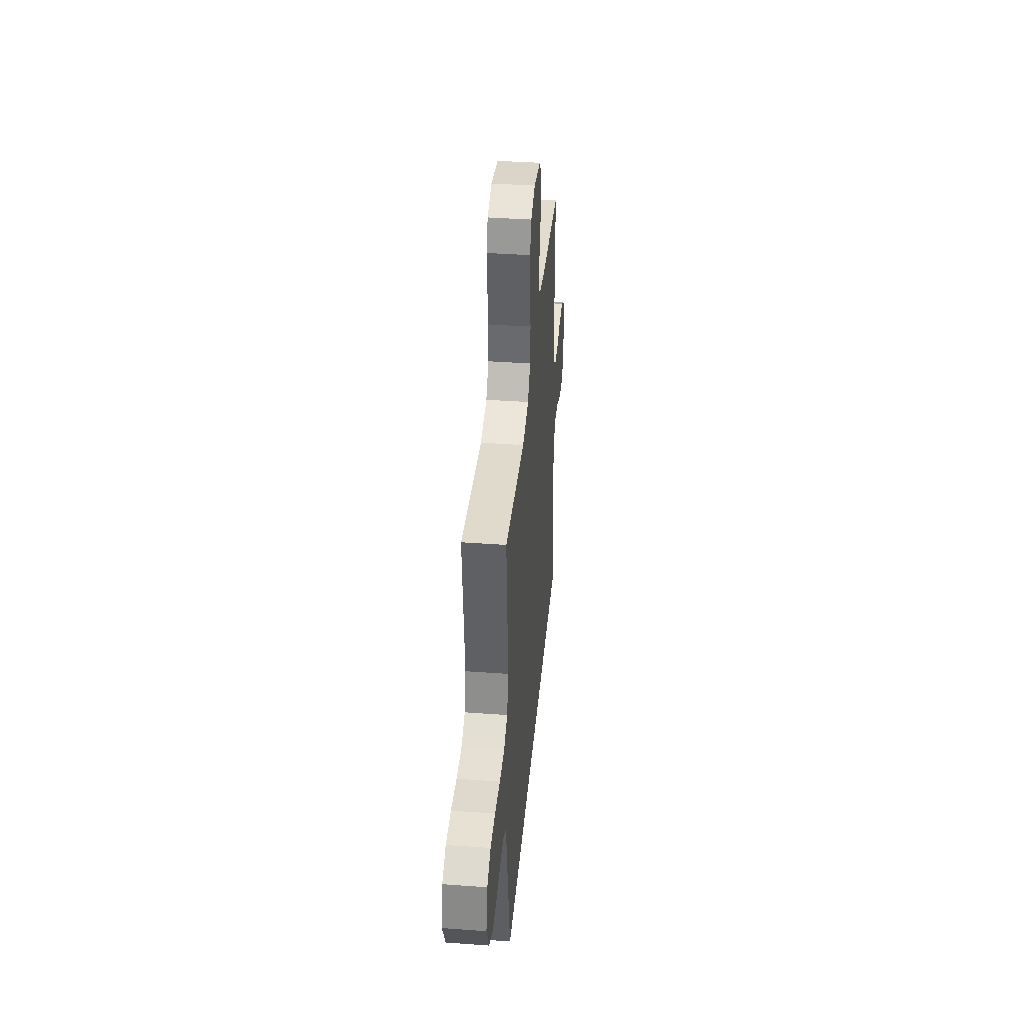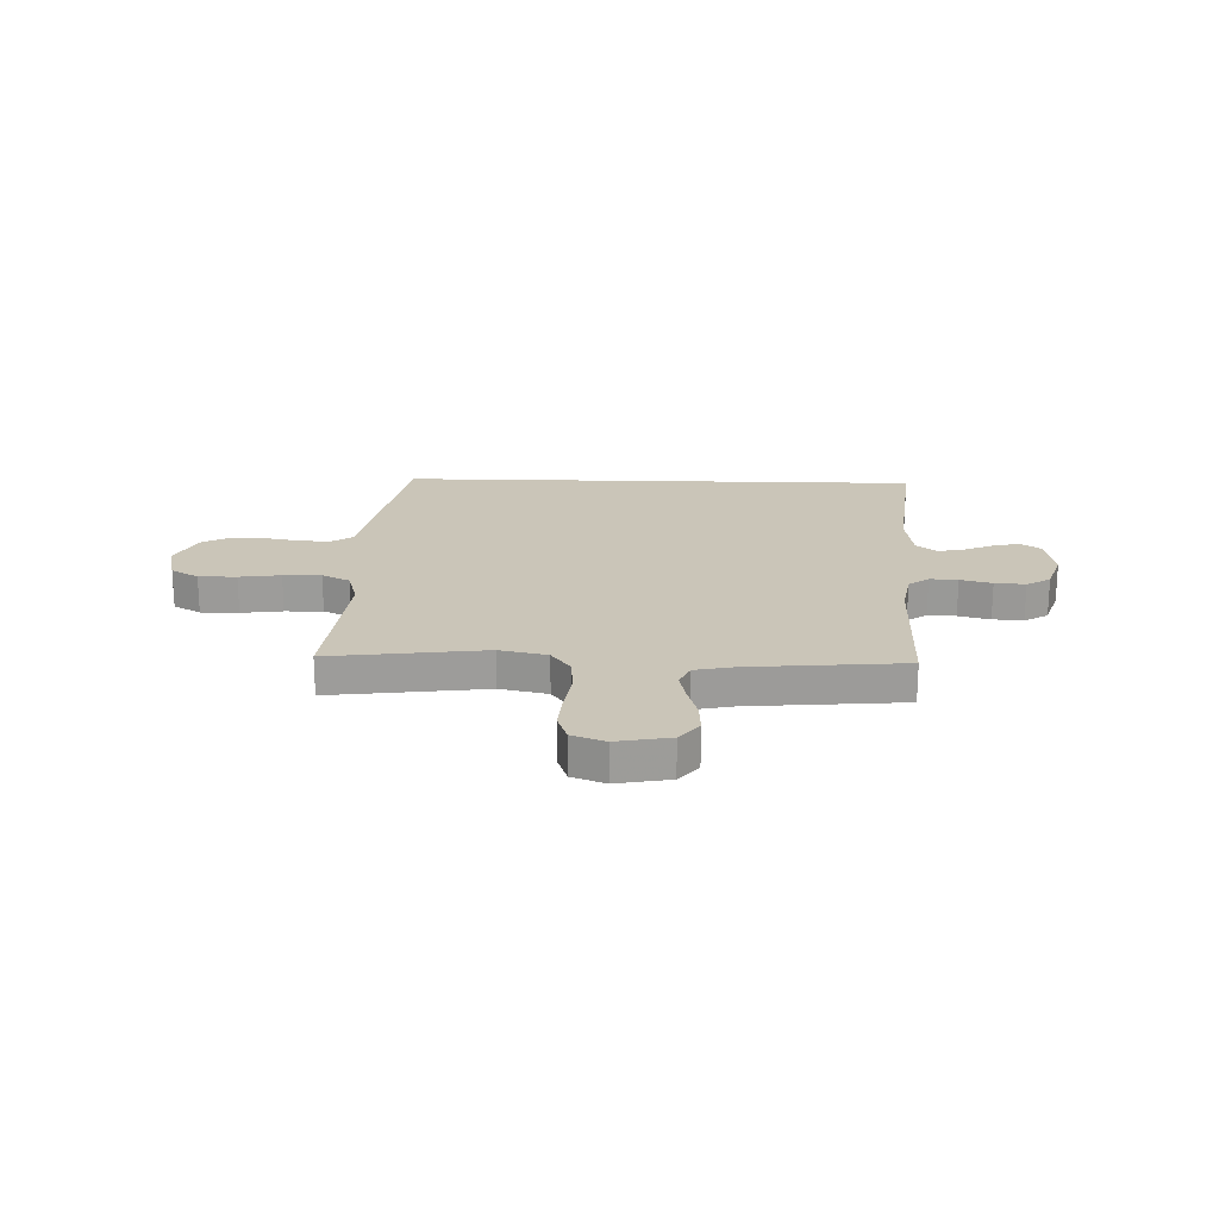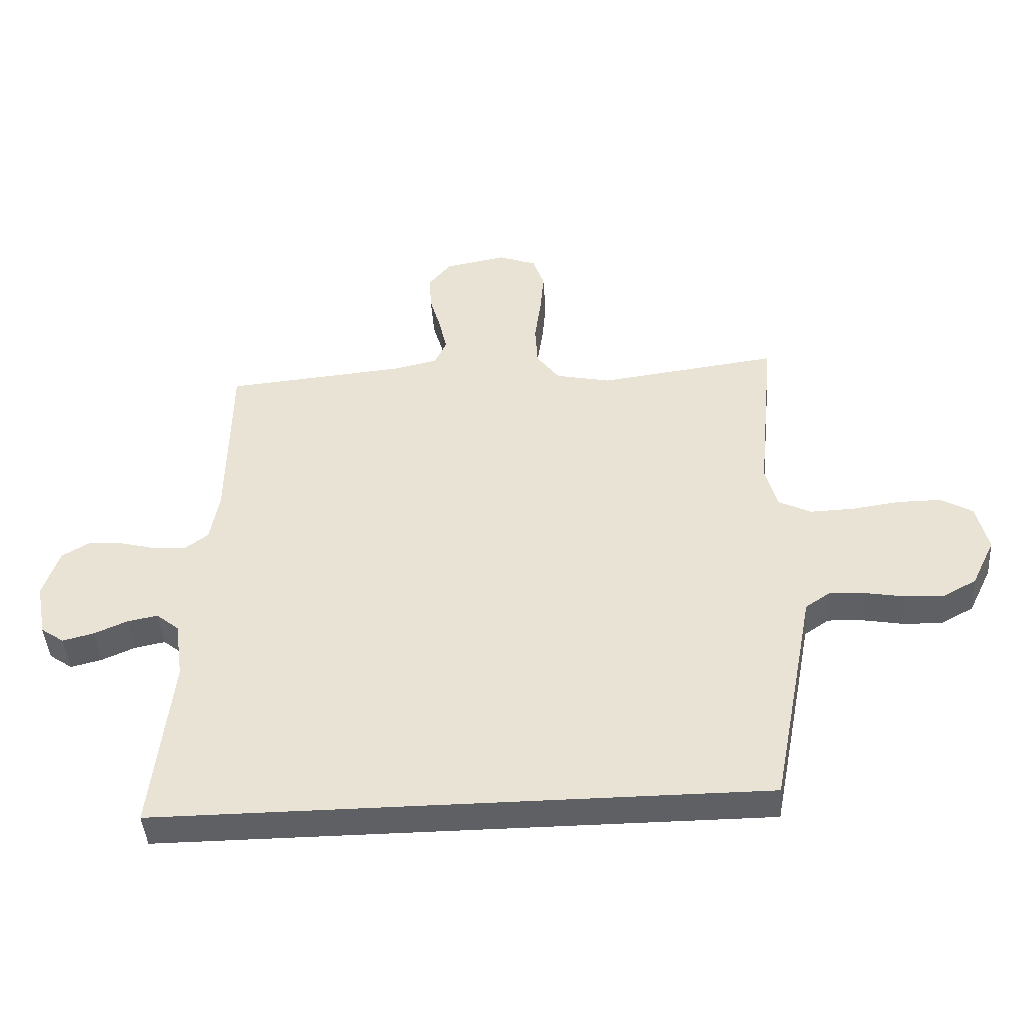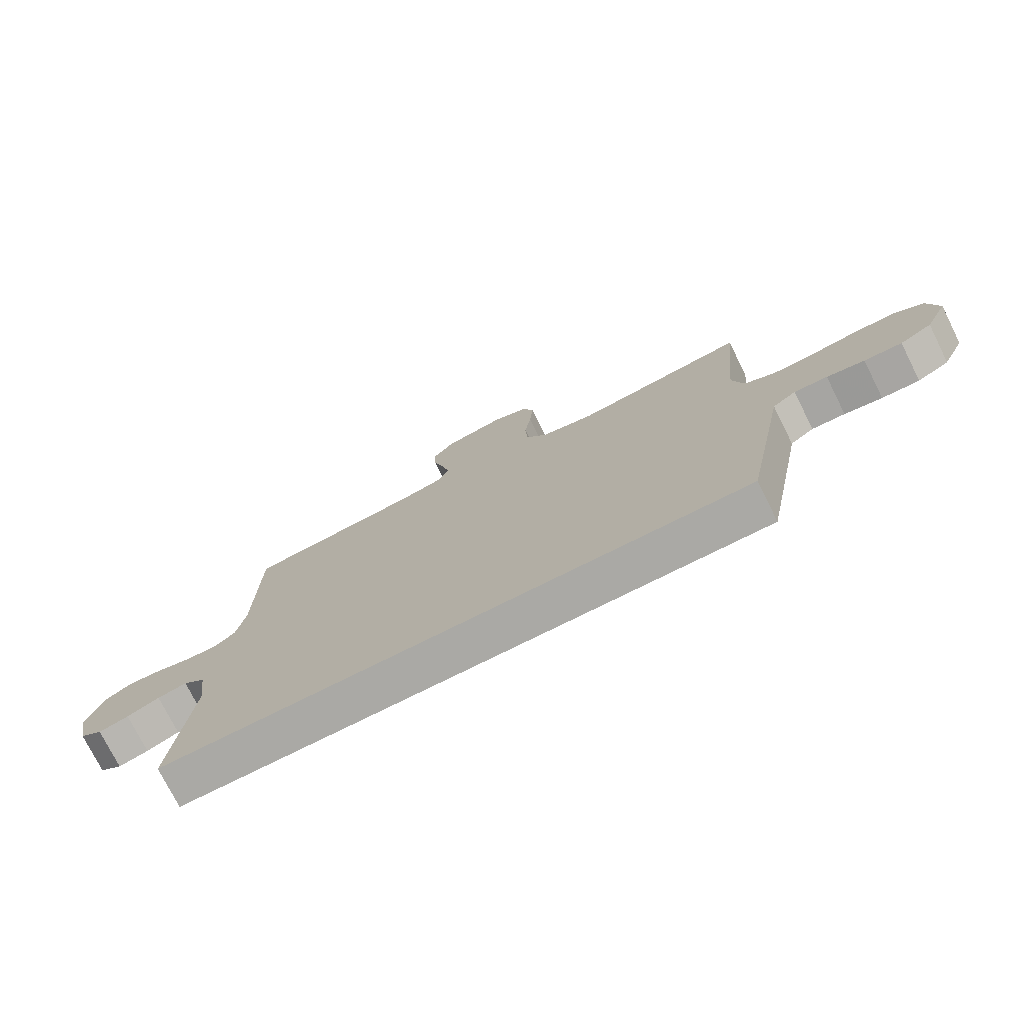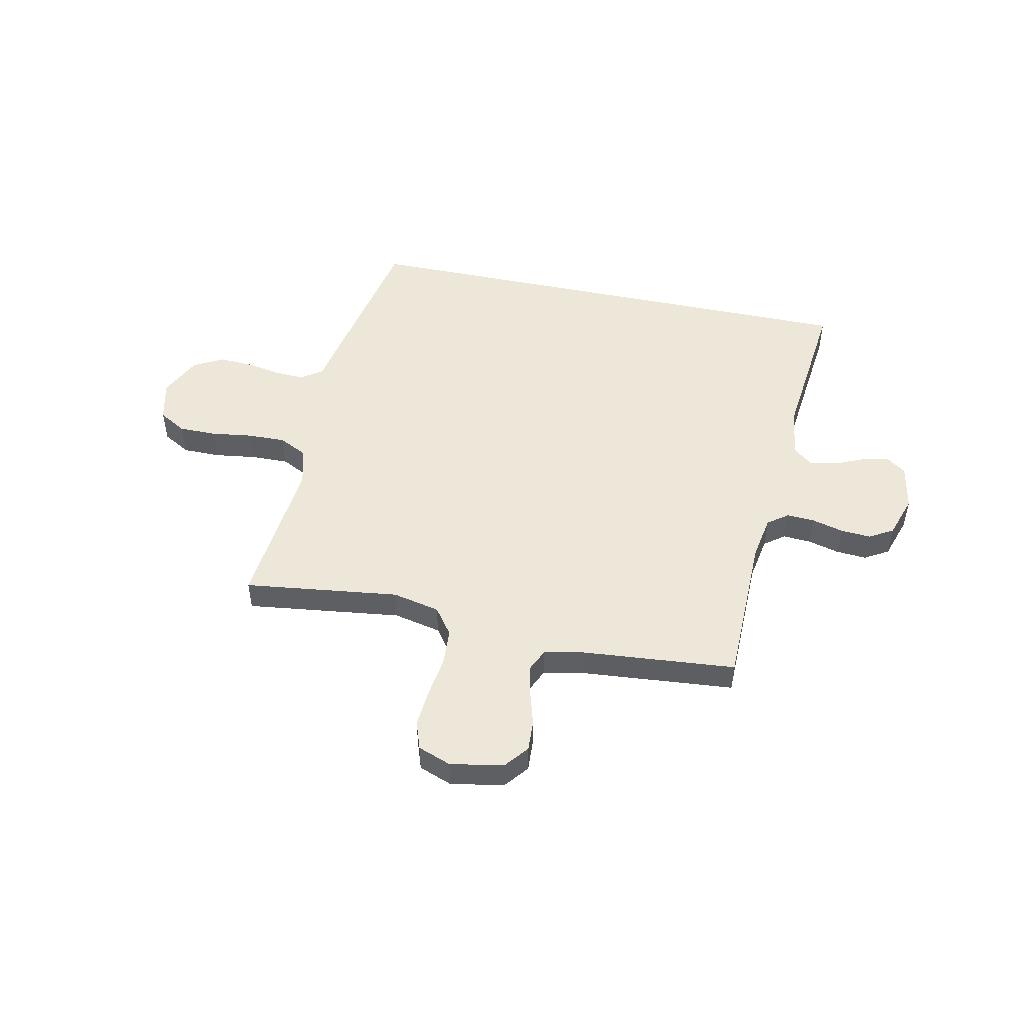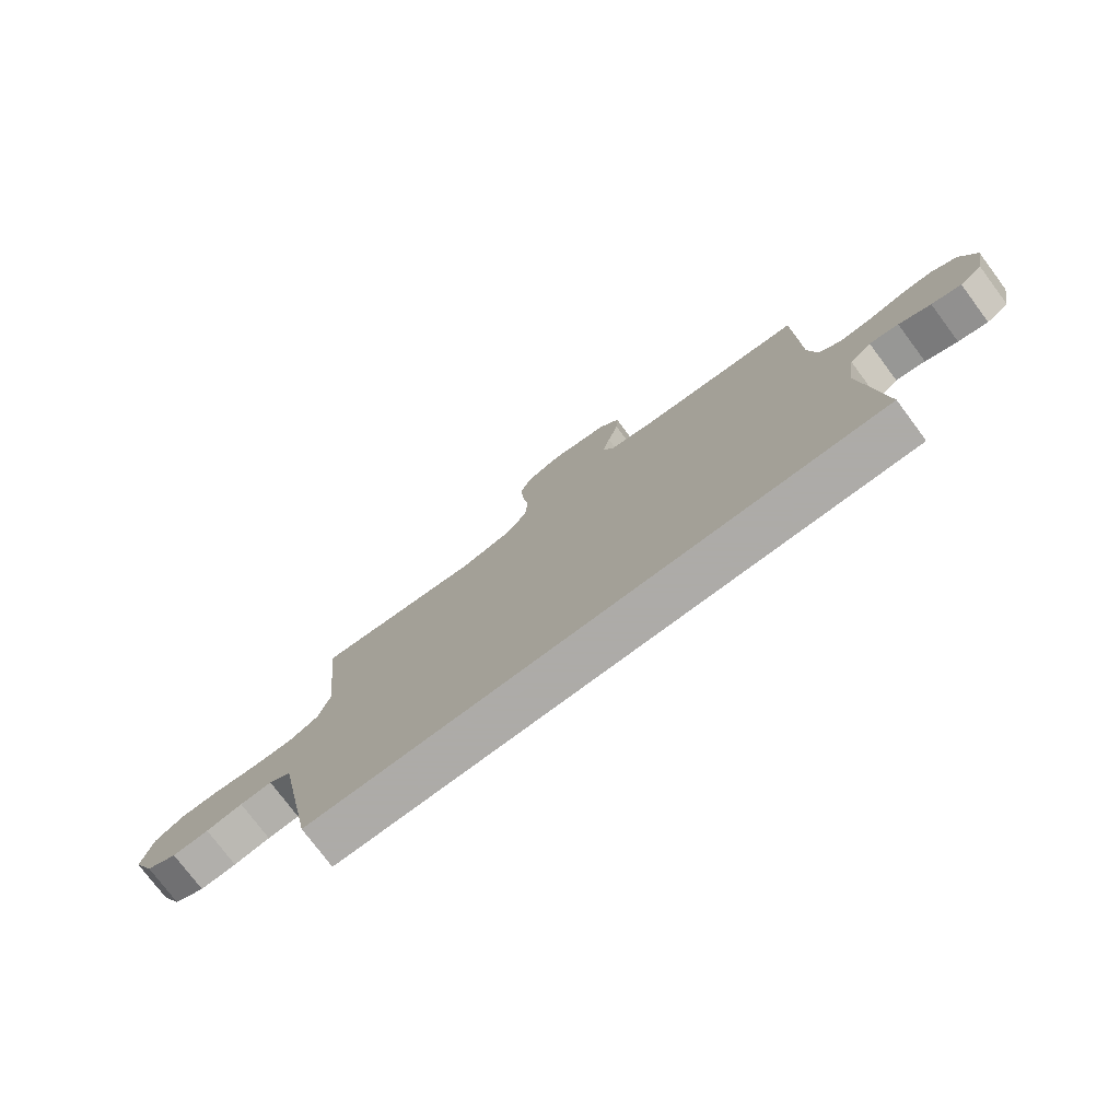
<metadata>
{"format":"obj","ext":"obj","renderer":"f3d","projection":"perspective","resolution":1024,"background":"white","views":[{"elev":39.5,"azim":-84.8,"up":"+Z"},{"elev":20.4,"azim":1.7,"up":"+Y"},{"elev":-43.9,"azim":-175.9,"up":"+Z"},{"elev":-75.4,"azim":-153.4,"up":"+Z"},{"elev":49.7,"azim":11.9,"up":"+Y"},{"elev":-76.5,"azim":36.8,"up":"+Z"}]}
</metadata>
<code>
v 0.571 0.07 -0.5
v -0.444 0.07 -0.5
v -0.502 0.07 -0.2
v -0.517 0.07 -0.121
v -0.558 0.07 -0.093
v -0.616 0.07 -0.096
v -0.682 0.07 -0.108
v -0.748 0.07 -0.111
v -0.804 0.07 -0.081
v -0.843 0.07 0
v -0.824 0.07 0.081
v -0.771 0.07 0.112
v -0.698 0.07 0.112
v -0.618 0.07 0.101
v -0.545 0.07 0.099
v -0.491 0.07 0.126
v -0.471 0.07 0.2
v -0.5 0.07 0.5
v -0.2 0.07 0.462
v -0.108 0.07 0.482
v -0.07 0.07 0.534
v -0.066 0.07 0.606
v -0.077 0.07 0.684
v -0.083 0.07 0.757
v -0.064 0.07 0.812
v 0 0.07 0.836
v 0.103 0.07 0.817
v 0.14 0.07 0.771
v 0.137 0.07 0.711
v 0.118 0.07 0.645
v 0.105 0.07 0.586
v 0.125 0.07 0.542
v 0.2 0.07 0.526
v 0.5 0.07 0.5
v 0.504 0.07 0.2
v 0.519 0.07 0.115
v 0.558 0.07 0.086
v 0.612 0.07 0.089
v 0.673 0.07 0.105
v 0.732 0.07 0.109
v 0.778 0.07 0.082
v 0.805 0.07 0
v 0.788 0.07 -0.091
v 0.749 0.07 -0.118
v 0.697 0.07 -0.105
v 0.641 0.07 -0.081
v 0.59 0.07 -0.071
v 0.552 0.07 -0.102
v 0.538 0.07 -0.2
v 0.571 0 -0.5
v -0.444 0 -0.5
v -0.502 0 -0.2
v -0.517 0 -0.121
v -0.558 0 -0.093
v -0.616 0 -0.096
v -0.682 0 -0.108
v -0.748 0 -0.111
v -0.804 0 -0.081
v -0.843 0 0
v -0.824 0 0.081
v -0.771 0 0.112
v -0.698 0 0.112
v -0.618 0 0.101
v -0.545 0 0.099
v -0.491 0 0.126
v -0.471 0 0.2
v -0.5 0 0.5
v -0.2 0 0.462
v -0.108 0 0.482
v -0.07 0 0.534
v -0.066 0 0.606
v -0.077 0 0.684
v -0.083 0 0.757
v -0.064 0 0.812
v 0 0 0.836
v 0.103 0 0.817
v 0.14 0 0.771
v 0.137 0 0.711
v 0.118 0 0.645
v 0.105 0 0.586
v 0.125 0 0.542
v 0.2 0 0.526
v 0.5 0 0.5
v 0.504 0 0.2
v 0.519 0 0.115
v 0.558 0 0.086
v 0.612 0 0.089
v 0.673 0 0.105
v 0.732 0 0.109
v 0.778 0 0.082
v 0.805 0 0
v 0.788 0 -0.091
v 0.749 0 -0.118
v 0.697 0 -0.105
v 0.641 0 -0.081
v 0.59 0 -0.071
v 0.552 0 -0.102
v 0.538 0 -0.2
f 44 45 46
f 43 44 46
f 42 43 46
f 41 42 46
f 40 41 46
f 39 40 46
f 38 39 46
f 37 38 46 47
f 36 37 47 48
f 33 34 35
f 36 48 49
f 35 36 49
f 33 35 49
f 32 33 49
f 28 29 30
f 27 28 30
f 26 27 30
f 25 26 30
f 24 25 30
f 23 24 30
f 22 23 30
f 21 22 30 31
f 20 21 31 32
f 17 18 19
f 16 17 19 20
f 12 13 14
f 11 12 14
f 10 11 14
f 9 10 14
f 8 9 14
f 7 8 14
f 6 7 14
f 5 6 14 15
f 4 5 15 16
f 20 32 49
f 16 20 49
f 4 16 49
f 3 4 49
f 2 3 49
f 1 2 49
f 95 94 93
f 95 93 92
f 95 92 91
f 95 91 90
f 95 90 89
f 95 89 88
f 95 88 87
f 96 95 87 86
f 97 96 86 85
f 84 83 82
f 98 97 85
f 98 85 84
f 98 84 82
f 98 82 81
f 79 78 77
f 79 77 76
f 79 76 75
f 79 75 74
f 79 74 73
f 79 73 72
f 79 72 71
f 80 79 71 70
f 81 80 70 69
f 68 67 66
f 69 68 66 65
f 63 62 61
f 63 61 60
f 63 60 59
f 63 59 58
f 63 58 57
f 63 57 56
f 63 56 55
f 64 63 55 54
f 65 64 54 53
f 98 81 69
f 98 69 65
f 98 65 53
f 98 53 52
f 98 52 51
f 98 51 50
f 1 50 51 2
f 2 51 52 3
f 3 52 53 4
f 4 53 54 5
f 5 54 55 6
f 6 55 56 7
f 7 56 57 8
f 8 57 58 9
f 9 58 59 10
f 10 59 60 11
f 11 60 61 12
f 12 61 62 13
f 13 62 63 14
f 14 63 64 15
f 15 64 65 16
f 16 65 66 17
f 17 66 67 18
f 18 67 68 19
f 19 68 69 20
f 20 69 70 21
f 21 70 71 22
f 22 71 72 23
f 23 72 73 24
f 24 73 74 25
f 25 74 75 26
f 26 75 76 27
f 27 76 77 28
f 28 77 78 29
f 29 78 79 30
f 30 79 80 31
f 31 80 81 32
f 32 81 82 33
f 33 82 83 34
f 34 83 84 35
f 35 84 85 36
f 36 85 86 37
f 37 86 87 38
f 38 87 88 39
f 39 88 89 40
f 40 89 90 41
f 41 90 91 42
f 42 91 92 43
f 43 92 93 44
f 44 93 94 45
f 45 94 95 46
f 46 95 96 47
f 47 96 97 48
f 48 97 98 49
f 49 98 50 1

</code>
